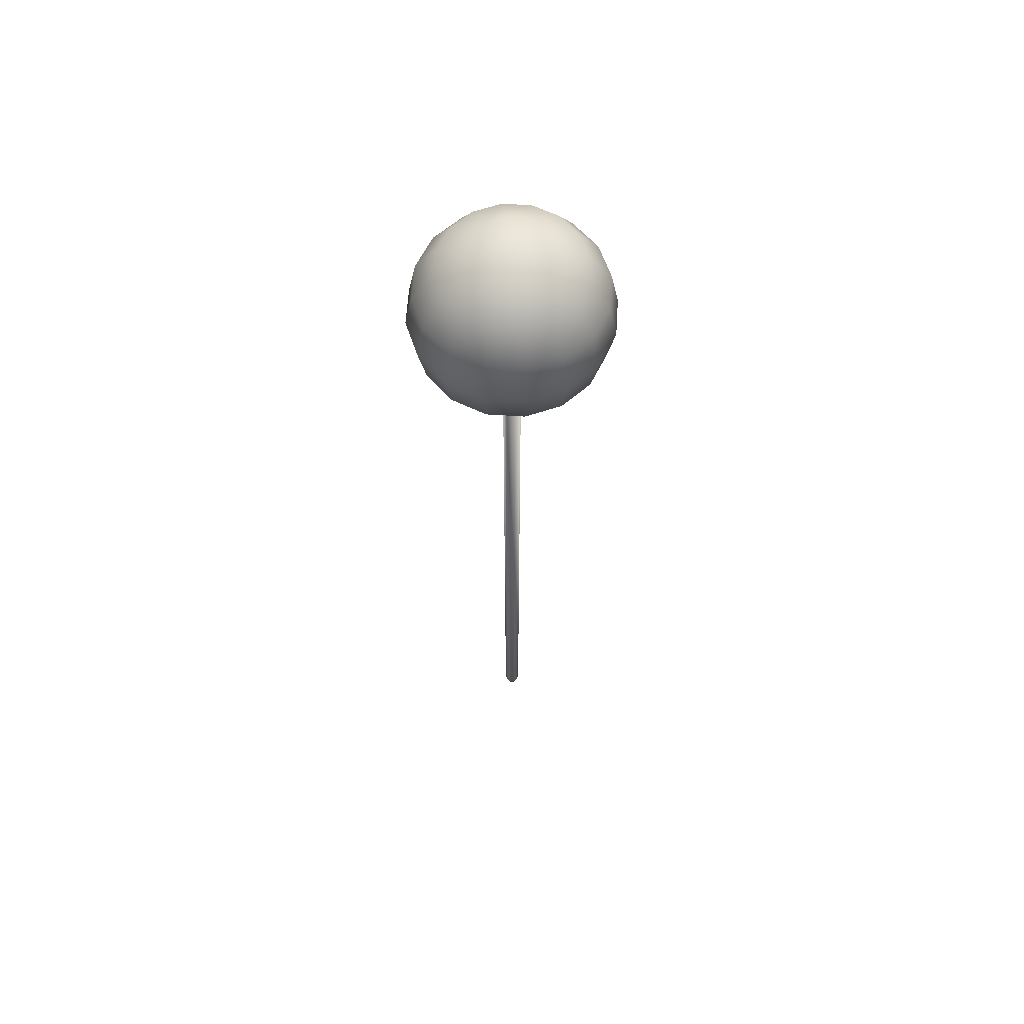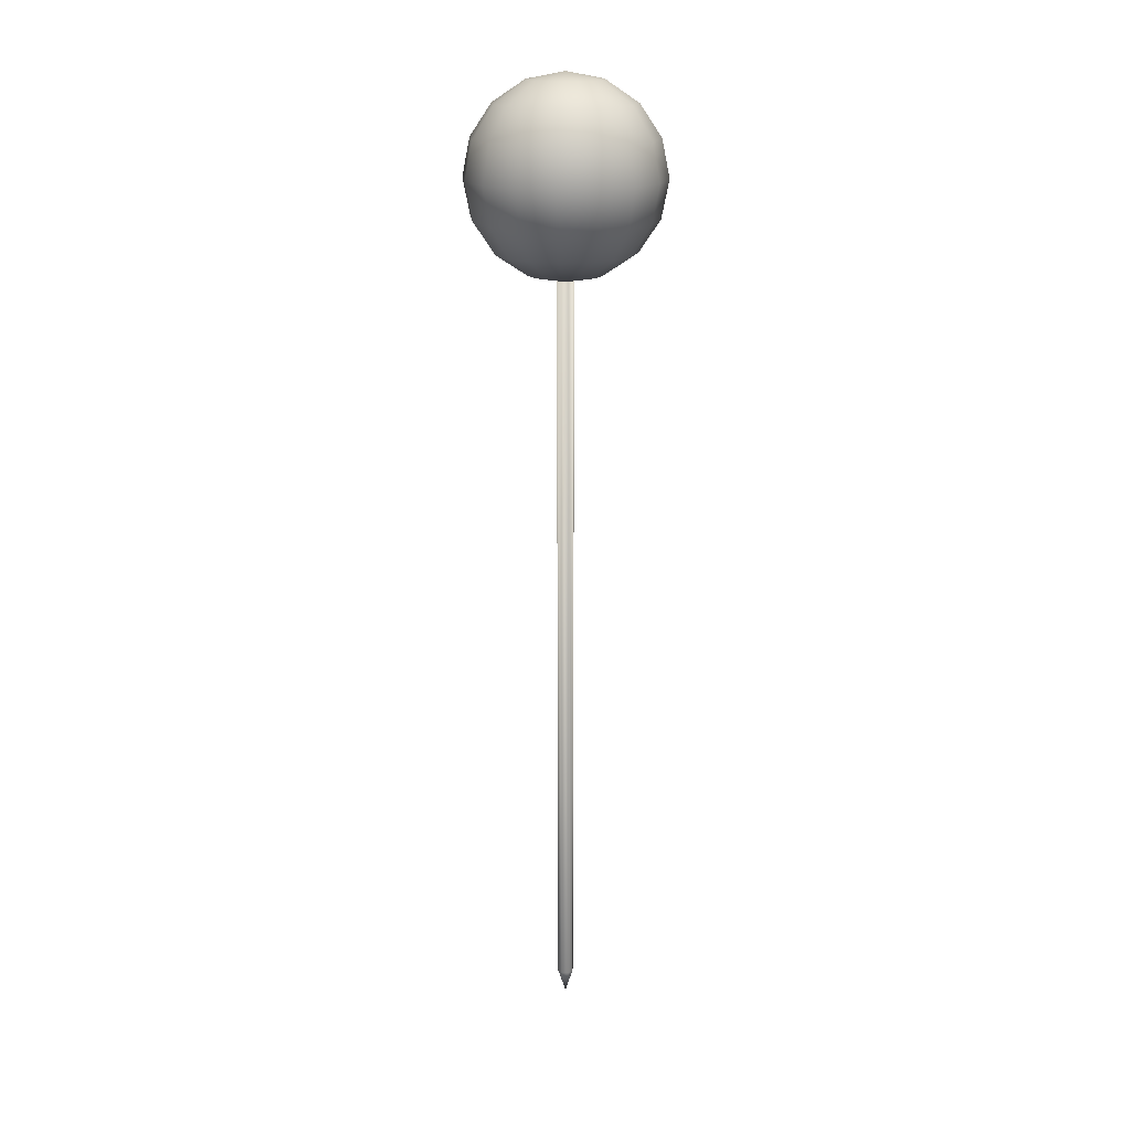
<metadata>
{"format":"obj","ext":"obj","renderer":"f3d","projection":"perspective","resolution":1024,"background":"white","views":[{"elev":61.4,"azim":-52.5,"up":"+Z"},{"elev":18.0,"azim":72.6,"up":"+Z"}]}
</metadata>
<code>
g Sphere
v -0.08375 -5.629e-09 -8.568
v -0.05922 0.05922 -8.568
v -0.06434 0.06434 -0.8357
v -0.09099 1.434e-08 -0.8357
v -0.05922 0.05922 -8.568
v -1.908e-09 0.09099 -0.8357
v 1.106e-07 0.08375 -8.568
v 1.106e-07 0.08375 -8.568
v 0.05922 0.05922 -8.568
v 0.06434 0.06434 -0.8357
v -1.908e-09 0.09099 -0.8357
v -0.05922 -0.05922 -8.568
v -0.08375 -5.629e-09 -8.568
v -0.09099 1.434e-08 -0.8357
v -0.06434 -0.06434 -0.8357
v -6.713e-08 -0.08375 -8.568
v -0.05922 -0.05922 -8.568
v -0.06434 -0.06434 -0.8357
v -2.547e-08 -0.09099 -0.8357
v 0.05922 -0.05922 -8.568
v -6.713e-08 -0.08375 -8.568
v -2.547e-08 -0.09099 -0.8357
v 0.06434 -0.06434 -0.8357
v 0.08375 -1.548e-08 -8.568
v 0.05922 -0.05922 -8.568
v 0.06434 -0.06434 -0.8357
v 0.09099 -5.463e-08 -0.8357
v 0.06434 0.06434 -0.8357
v 0.09099 -5.463e-08 -0.8357
v 0.06434 -0.06434 -0.8357
v -2.547e-08 -0.09099 -0.8357
v -1.908e-09 0.09099 -0.8357
v -0.06434 0.06434 -0.8357
v -0.06434 -0.06434 -0.8357
v -0.09099 1.434e-08 -0.8357
v 0.05922 0.05922 -8.568
v 0.09099 -5.463e-08 -0.8357
v 0.08375 -1.548e-08 -8.568
v -1.327e-08 -8.844e-09 -8.822
v -0.05922 -0.05922 -8.568
v -6.713e-08 -0.08375 -8.568
v -0.08375 -5.629e-09 -8.568
v -0.05922 -0.05922 -8.568
v -0.05922 0.05922 -8.568
v -0.08375 -5.629e-09 -8.568
v 0.05922 0.05922 -8.568
v 1.106e-07 0.08375 -8.568
v 1.106e-07 0.08375 -8.568
v -0.05922 0.05922 -8.568
v 0.08375 -1.548e-08 -8.568
v 0.05922 0.05922 -8.568
v -6.713e-08 -0.08375 -8.568
v 0.05922 -0.05922 -8.568
v 0.05922 -0.05922 -8.568
v 0.08375 -1.548e-08 -8.568
v -0.3827 0 -0.9239
v -0.3536 0.1464 -0.9239
v -0.6533 0.2706 -0.7071
v -0.7071 0 -0.7071
v -0.7071 0 -0.7071
v -0.6533 0.2706 -0.7071
v -0.8536 0.3536 -0.3827
v -0.9239 0 -0.3827
v -0.9239 0 -0.3827
v -0.8536 0.3536 -0.3827
v -0.9239 0.3827 -4.371e-08
v -1 0 -4.371e-08
v -1 0 -4.371e-08
v -0.9239 0.3827 -4.371e-08
v -0.8536 0.3536 0.3827
v -0.9239 0 0.3827
v -0.9239 0 0.3827
v -0.8536 0.3536 0.3827
v -0.6533 0.2706 0.7071
v -0.7071 0 0.7071
v -0.7071 0 0.7071
v -0.6533 0.2706 0.7071
v -0.3536 0.1464 0.9239
v -0.3827 0 0.9239
v -0.3827 0 0.9239
v -2.578e-07 -1.068e-07 1
v -0.3536 0.1464 0.9239
v -0.2706 0.2706 0.9239
v -0.6533 0.2706 0.7071
v -0.5 0.5 0.7071
v -0.3536 0.1464 0.9239
v -0.2706 0.2706 0.9239
v -0.1464 0.3536 0.9239
v -0.5 0.5 0.7071
v -0.2706 0.6533 0.7071
v -0.2706 0.2706 0.9239
v -0.1464 0.3536 0.9239
v -1.307e-07 0.3827 0.9239
v -0.2706 0.6533 0.7071
v -7.11e-08 0.7071 0.7071
v -0.1464 0.3536 0.9239
v -1.307e-07 0.3827 0.9239
v 0.1464 0.3536 0.9239
v -7.11e-08 0.7071 0.7071
v 0.2706 0.6533 0.7071
v -1.307e-07 0.3827 0.9239
v 0.1464 0.3536 0.9239
v 0.2706 0.2706 0.9239
v 0.2706 0.6533 0.7071
v 0.5 0.5 0.7071
v 0.1464 0.3536 0.9239
v 0.2706 0.2706 0.9239
v 0.3536 0.1464 0.9239
v 0.5 0.5 0.7071
v 0.6533 0.2706 0.7071
v 0.2706 0.2706 0.9239
v 0.3536 0.1464 0.9239
v 0.3827 -7.268e-08 0.9239
v 0.6533 0.2706 0.7071
v 0.7071 -2.664e-07 0.7071
v 0.3536 0.1464 0.9239
v -0.3536 0.1464 -0.9239
v -0.2706 0.2706 -0.9239
v -0.5 0.5 -0.7071
v -0.6533 0.2706 -0.7071
v -0.6533 0.2706 -0.7071
v -0.5 0.5 -0.7071
v -0.6533 0.6533 -0.3827
v -0.8536 0.3536 -0.3827
v -0.8536 0.3536 -0.3827
v -0.6533 0.6533 -0.3827
v -0.7071 0.7071 -4.371e-08
v -0.9239 0.3827 -4.371e-08
v -0.9239 0.3827 -4.371e-08
v -0.7071 0.7071 -4.371e-08
v -0.6533 0.6533 0.3827
v -0.8536 0.3536 0.3827
v -0.8536 0.3536 0.3827
v -0.6533 0.6533 0.3827
v -0.5 0.5 0.7071
v -0.6533 0.2706 0.7071
v -0.2706 0.2706 -0.9239
v -0.1464 0.3536 -0.9239
v -0.2706 0.6533 -0.7071
v -0.5 0.5 -0.7071
v -0.5 0.5 -0.7071
v -0.2706 0.6533 -0.7071
v -0.3536 0.8536 -0.3827
v -0.6533 0.6533 -0.3827
v -0.6533 0.6533 -0.3827
v -0.3536 0.8536 -0.3827
v -0.3827 0.9239 -4.371e-08
v -0.7071 0.7071 -4.371e-08
v -0.7071 0.7071 -4.371e-08
v -0.3827 0.9239 -4.371e-08
v -0.3536 0.8536 0.3827
v -0.6533 0.6533 0.3827
v -0.6533 0.6533 0.3827
v -0.3536 0.8536 0.3827
v -0.2706 0.6533 0.7071
v -0.5 0.5 0.7071
v -0.1464 0.3536 -0.9239
v -5.62e-08 0.3827 -0.9239
v -7.11e-08 0.7071 -0.7071
v -0.2706 0.6533 -0.7071
v -0.2706 0.6533 -0.7071
v -7.11e-08 0.7071 -0.7071
v -1.149e-08 0.9239 -0.3827
v -0.3536 0.8536 -0.3827
v -0.3536 0.8536 -0.3827
v -1.149e-08 0.9239 -0.3827
v -1.149e-08 1 -4.371e-08
v -0.3827 0.9239 -4.371e-08
v -0.3827 0.9239 -4.371e-08
v -1.149e-08 1 -4.371e-08
v -1.149e-08 0.9239 0.3827
v -0.3536 0.8536 0.3827
v -0.3536 0.8536 0.3827
v -1.149e-08 0.9239 0.3827
v -7.11e-08 0.7071 0.7071
v -0.2706 0.6533 0.7071
v -5.62e-08 0.3827 -0.9239
v 0.1464 0.3536 -0.9239
v 0.2706 0.6533 -0.7071
v -7.11e-08 0.7071 -0.7071
v -7.11e-08 0.7071 -0.7071
v 0.2706 0.6533 -0.7071
v 0.3536 0.8536 -0.3827
v -1.149e-08 0.9239 -0.3827
v -1.149e-08 0.9239 -0.3827
v 0.3536 0.8536 -0.3827
v 0.3827 0.9239 -4.371e-08
v -1.149e-08 1 -4.371e-08
v -1.149e-08 1 -4.371e-08
v 0.3827 0.9239 -4.371e-08
v 0.3536 0.8536 0.3827
v -1.149e-08 0.9239 0.3827
v -1.149e-08 0.9239 0.3827
v 0.3536 0.8536 0.3827
v 0.2706 0.6533 0.7071
v -7.11e-08 0.7071 0.7071
v 0.1464 0.3536 -0.9239
v 0.2706 0.2706 -0.9239
v 0.5 0.5 -0.7071
v 0.2706 0.6533 -0.7071
v 0.2706 0.6533 -0.7071
v 0.5 0.5 -0.7071
v 0.6533 0.6533 -0.3827
v 0.3536 0.8536 -0.3827
v 0.3536 0.8536 -0.3827
v 0.6533 0.6533 -0.3827
v 0.7071 0.7071 -4.371e-08
v 0.3827 0.9239 -4.371e-08
v 0.3827 0.9239 -4.371e-08
v 0.7071 0.7071 -4.371e-08
v 0.6533 0.6533 0.3827
v 0.3536 0.8536 0.3827
v 0.3536 0.8536 0.3827
v 0.6533 0.6533 0.3827
v 0.5 0.5 0.7071
v 0.2706 0.6533 0.7071
v 0.2706 0.2706 -0.9239
v 0.3536 0.1464 -0.9239
v 0.6533 0.2706 -0.7071
v 0.5 0.5 -0.7071
v 0.5 0.5 -0.7071
v 0.6533 0.2706 -0.7071
v 0.8536 0.3536 -0.3827
v 0.6533 0.6533 -0.3827
v 0.6533 0.6533 -0.3827
v 0.8536 0.3536 -0.3827
v 0.9239 0.3827 -4.371e-08
v 0.7071 0.7071 -4.371e-08
v 0.7071 0.7071 -4.371e-08
v 0.9239 0.3827 -4.371e-08
v 0.8536 0.3536 0.3827
v 0.6533 0.6533 0.3827
v 0.6533 0.6533 0.3827
v 0.8536 0.3536 0.3827
v 0.6533 0.2706 0.7071
v 0.5 0.5 0.7071
v 0.3536 0.1464 -0.9239
v 0.3827 -1.621e-07 -0.9239
v 0.7071 -2.664e-07 -0.7071
v 0.6533 0.2706 -0.7071
v 0.6533 0.2706 -0.7071
v 0.7071 -2.664e-07 -0.7071
v 0.9239 -2.962e-07 -0.3827
v 0.8536 0.3536 -0.3827
v 0.8536 0.3536 -0.3827
v 0.9239 -2.962e-07 -0.3827
v 1 -3.26e-07 -4.371e-08
v 0.9239 0.3827 -4.371e-08
v 0.9239 0.3827 -4.371e-08
v 1 -3.26e-07 -4.371e-08
v 0.9239 -2.962e-07 0.3827
v 0.8536 0.3536 0.3827
v 0.8536 0.3536 0.3827
v 0.9239 -2.962e-07 0.3827
v 0.7071 -2.664e-07 0.7071
v 0.6533 0.2706 0.7071
v 0.3827 -1.621e-07 -0.9239
v 0.3536 -0.1464 -0.9239
v 0.6533 -0.2706 -0.7071
v 0.7071 -2.664e-07 -0.7071
v 0.7071 -2.664e-07 -0.7071
v 0.6533 -0.2706 -0.7071
v 0.8536 -0.3536 -0.3827
v 0.9239 -2.962e-07 -0.3827
v 0.9239 -2.962e-07 -0.3827
v 0.8536 -0.3536 -0.3827
v 0.9239 -0.3827 -4.371e-08
v 1 -3.26e-07 -4.371e-08
v 1 -3.26e-07 -4.371e-08
v 0.9239 -0.3827 -4.371e-08
v 0.8536 -0.3536 0.3827
v 0.9239 -2.962e-07 0.3827
v 0.9239 -2.962e-07 0.3827
v 0.8536 -0.3536 0.3827
v 0.6533 -0.2706 0.7071
v 0.7071 -2.664e-07 0.7071
v 0.7071 -2.664e-07 0.7071
v 0.6533 -0.2706 0.7071
v 0.3536 -0.1464 0.9239
v 0.3827 -7.268e-08 0.9239
v 0.3827 -7.268e-08 0.9239
v 0.3536 -0.1464 0.9239
v 0.2706 -0.2706 0.9239
v 0.6533 -0.2706 0.7071
v 0.5 -0.5 0.7071
v 0.3536 -0.1464 0.9239
v 0.2706 -0.2706 0.9239
v 0.1464 -0.3536 0.9239
v 0.5 -0.5 0.7071
v 0.2706 -0.6533 0.7071
v 0.2706 -0.2706 0.9239
v 0.1464 -0.3536 0.9239
v -2.499e-07 -0.3827 0.9239
v 0.2706 -0.6533 0.7071
v -4.883e-07 -0.7071 0.7071
v 0.1464 -0.3536 0.9239
v -2.499e-07 -0.3827 0.9239
v -0.1464 -0.3536 0.9239
v -4.883e-07 -0.7071 0.7071
v -0.2706 -0.6533 0.7071
v -2.499e-07 -0.3827 0.9239
v -0.1464 -0.3536 0.9239
v -0.2706 -0.2706 0.9239
v -0.2706 -0.6533 0.7071
v -0.5 -0.5 0.7071
v -0.1464 -0.3536 0.9239
v -0.2706 -0.2706 0.9239
v -0.3536 -0.1464 0.9239
v -0.5 -0.5 0.7071
v -0.6533 -0.2706 0.7071
v -0.2706 -0.2706 0.9239
v -0.3536 -0.1464 0.9239
v -0.3827 0 0.9239
v -0.6533 -0.2706 0.7071
v -0.7071 0 0.7071
v -0.3536 -0.1464 0.9239
v 0.3536 -0.1464 -0.9239
v 0.2706 -0.2706 -0.9239
v 0.5 -0.5 -0.7071
v 0.6533 -0.2706 -0.7071
v 0.6533 -0.2706 -0.7071
v 0.5 -0.5 -0.7071
v 0.6533 -0.6533 -0.3827
v 0.8536 -0.3536 -0.3827
v 0.8536 -0.3536 -0.3827
v 0.6533 -0.6533 -0.3827
v 0.7071 -0.7071 -4.371e-08
v 0.9239 -0.3827 -4.371e-08
v 0.9239 -0.3827 -4.371e-08
v 0.7071 -0.7071 -4.371e-08
v 0.6533 -0.6533 0.3827
v 0.8536 -0.3536 0.3827
v 0.8536 -0.3536 0.3827
v 0.6533 -0.6533 0.3827
v 0.5 -0.5 0.7071
v 0.6533 -0.2706 0.7071
v 0.2706 -0.2706 -0.9239
v 0.1464 -0.3536 -0.9239
v 0.2706 -0.6533 -0.7071
v 0.5 -0.5 -0.7071
v 0.5 -0.5 -0.7071
v 0.2706 -0.6533 -0.7071
v 0.3536 -0.8536 -0.3827
v 0.6533 -0.6533 -0.3827
v 0.6533 -0.6533 -0.3827
v 0.3536 -0.8536 -0.3827
v 0.3827 -0.9239 -4.371e-08
v 0.7071 -0.7071 -4.371e-08
v 0.7071 -0.7071 -4.371e-08
v 0.3827 -0.9239 -4.371e-08
v 0.3536 -0.8536 0.3827
v 0.6533 -0.6533 0.3827
v 0.6533 -0.6533 0.3827
v 0.3536 -0.8536 0.3827
v 0.2706 -0.6533 0.7071
v 0.5 -0.5 0.7071
v 0.1464 -0.3536 -0.9239
v -3.393e-07 -0.3827 -0.9239
v -4.883e-07 -0.7071 -0.7071
v 0.2706 -0.6533 -0.7071
v 0.2706 -0.6533 -0.7071
v -4.883e-07 -0.7071 -0.7071
v -5.181e-07 -0.9239 -0.3827
v 0.3536 -0.8536 -0.3827
v 0.3536 -0.8536 -0.3827
v -5.181e-07 -0.9239 -0.3827
v -6.075e-07 -1 -4.371e-08
v 0.3827 -0.9239 -4.371e-08
v 0.3827 -0.9239 -4.371e-08
v -6.075e-07 -1 -4.371e-08
v -5.181e-07 -0.9239 0.3827
v 0.3536 -0.8536 0.3827
v 0.3536 -0.8536 0.3827
v -5.181e-07 -0.9239 0.3827
v -4.883e-07 -0.7071 0.7071
v 0.2706 -0.6533 0.7071
v -3.393e-07 -0.3827 -0.9239
v -0.1464 -0.3536 -0.9239
v -0.2706 -0.6533 -0.7071
v -4.883e-07 -0.7071 -0.7071
v -4.883e-07 -0.7071 -0.7071
v -0.2706 -0.6533 -0.7071
v -0.3536 -0.8536 -0.3827
v -5.181e-07 -0.9239 -0.3827
v -5.181e-07 -0.9239 -0.3827
v -0.3536 -0.8536 -0.3827
v -0.3827 -0.9239 -4.371e-08
v -6.075e-07 -1 -4.371e-08
v -6.075e-07 -1 -4.371e-08
v -0.3827 -0.9239 -4.371e-08
v -0.3536 -0.8536 0.3827
v -5.181e-07 -0.9239 0.3827
v -5.181e-07 -0.9239 0.3827
v -0.3536 -0.8536 0.3827
v -0.2706 -0.6533 0.7071
v -4.883e-07 -0.7071 0.7071
v -0.1464 -0.3536 -0.9239
v -0.2706 -0.2706 -0.9239
v -0.5 -0.5 -0.7071
v -0.2706 -0.6533 -0.7071
v -0.2706 -0.6533 -0.7071
v -0.5 -0.5 -0.7071
v -0.6533 -0.6533 -0.3827
v -0.3536 -0.8536 -0.3827
v -0.3536 -0.8536 -0.3827
v -0.6533 -0.6533 -0.3827
v -0.7071 -0.7071 -4.371e-08
v -0.3827 -0.9239 -4.371e-08
v -0.3827 -0.9239 -4.371e-08
v -0.7071 -0.7071 -4.371e-08
v -0.6533 -0.6533 0.3827
v -0.3536 -0.8536 0.3827
v -0.3536 -0.8536 0.3827
v -0.6533 -0.6533 0.3827
v -0.5 -0.5 0.7071
v -0.2706 -0.6533 0.7071
v -0.2706 -0.2706 -0.9239
v -0.3536 -0.1464 -0.9239
v -0.6533 -0.2706 -0.7071
v -0.5 -0.5 -0.7071
v -0.5 -0.5 -0.7071
v -0.6533 -0.2706 -0.7071
v -0.8536 -0.3536 -0.3827
v -0.6533 -0.6533 -0.3827
v -0.6533 -0.6533 -0.3827
v -0.8536 -0.3536 -0.3827
v -0.9239 -0.3827 -4.371e-08
v -0.7071 -0.7071 -4.371e-08
v -0.7071 -0.7071 -4.371e-08
v -0.9239 -0.3827 -4.371e-08
v -0.8536 -0.3536 0.3827
v -0.6533 -0.6533 0.3827
v -0.6533 -0.6533 0.3827
v -0.8536 -0.3536 0.3827
v -0.6533 -0.2706 0.7071
v -0.5 -0.5 0.7071
v -1.51e-07 0 -1
v -0.3536 0.1464 -0.9239
v -0.3827 0 -0.9239
v -0.2706 0.2706 -0.9239
v -0.3536 0.1464 -0.9239
v -0.1464 0.3536 -0.9239
v -0.2706 0.2706 -0.9239
v -5.62e-08 0.3827 -0.9239
v -0.1464 0.3536 -0.9239
v 0.1464 0.3536 -0.9239
v -5.62e-08 0.3827 -0.9239
v 0.2706 0.2706 -0.9239
v 0.1464 0.3536 -0.9239
v 0.3536 0.1464 -0.9239
v 0.2706 0.2706 -0.9239
v 0.3827 -1.621e-07 -0.9239
v 0.3536 0.1464 -0.9239
v 0.3536 -0.1464 -0.9239
v 0.3827 -1.621e-07 -0.9239
v 0.2706 -0.2706 -0.9239
v 0.3536 -0.1464 -0.9239
v 0.1464 -0.3536 -0.9239
v 0.2706 -0.2706 -0.9239
v -3.393e-07 -0.3827 -0.9239
v 0.1464 -0.3536 -0.9239
v -0.1464 -0.3536 -0.9239
v -3.393e-07 -0.3827 -0.9239
v -0.2706 -0.2706 -0.9239
v -0.1464 -0.3536 -0.9239
v -0.3536 -0.1464 -0.9239
v -0.2706 -0.2706 -0.9239
v -0.3827 0 -0.9239
v -0.3536 -0.1464 -0.9239
v -0.3536 -0.1464 -0.9239
v -0.3827 0 -0.9239
v -0.7071 0 -0.7071
v -0.6533 -0.2706 -0.7071
v -0.6533 -0.2706 -0.7071
v -0.7071 0 -0.7071
v -0.9239 0 -0.3827
v -0.8536 -0.3536 -0.3827
v -0.8536 -0.3536 -0.3827
v -0.9239 0 -0.3827
v -1 0 -4.371e-08
v -0.9239 -0.3827 -4.371e-08
v -0.9239 -0.3827 -4.371e-08
v -1 0 -4.371e-08
v -0.9239 0 0.3827
v -0.8536 -0.3536 0.3827
v -0.8536 -0.3536 0.3827
v -0.9239 0 0.3827
v -0.7071 0 0.7071
v -0.6533 -0.2706 0.7071
g Sphere_0
f 3 2 1
f 4 3 1
f 3 6 5
f 6 7 5
f 10 9 8
f 11 10 8
f 14 13 12
f 15 14 12
f 18 17 16
f 19 18 16
f 22 21 20
f 23 22 20
f 26 25 24
f 27 26 24
f 30 29 28
f 28 31 30
f 28 32 31
f 32 33 31
f 33 34 31
f 33 35 34
f 28 37 36
f 37 38 36
f 41 40 39
f 43 42 39
f 45 44 39
f 47 46 39
f 49 48 39
f 51 50 39
f 53 52 39
f 55 54 39
g Sphere_1
f 58 57 56
f 59 58 56
f 62 61 60
f 63 62 60
f 66 65 64
f 67 66 64
f 70 69 68
f 71 70 68
f 74 73 72
f 75 74 72
f 78 77 76
f 79 78 76
f 81 78 80
f 81 83 82
f 83 85 84
f 86 83 84
f 81 88 87
f 88 90 89
f 91 88 89
f 81 93 92
f 93 95 94
f 96 93 94
f 81 98 97
f 98 100 99
f 101 98 99
f 81 103 102
f 103 105 104
f 106 103 104
f 81 108 107
f 108 110 109
f 111 108 109
f 81 113 112
f 113 115 114
f 116 113 114
f 119 118 117
f 120 119 117
f 123 122 121
f 124 123 121
f 127 126 125
f 128 127 125
f 131 130 129
f 132 131 129
f 135 134 133
f 136 135 133
f 139 138 137
f 140 139 137
f 143 142 141
f 144 143 141
f 147 146 145
f 148 147 145
f 151 150 149
f 152 151 149
f 155 154 153
f 156 155 153
f 159 158 157
f 160 159 157
f 163 162 161
f 164 163 161
f 167 166 165
f 168 167 165
f 171 170 169
f 172 171 169
f 175 174 173
f 176 175 173
f 179 178 177
f 180 179 177
f 183 182 181
f 184 183 181
f 187 186 185
f 188 187 185
f 191 190 189
f 192 191 189
f 195 194 193
f 196 195 193
f 199 198 197
f 200 199 197
f 203 202 201
f 204 203 201
f 207 206 205
f 208 207 205
f 211 210 209
f 212 211 209
f 215 214 213
f 216 215 213
f 219 218 217
f 220 219 217
f 223 222 221
f 224 223 221
f 227 226 225
f 228 227 225
f 231 230 229
f 232 231 229
f 235 234 233
f 236 235 233
f 239 238 237
f 240 239 237
f 243 242 241
f 244 243 241
f 247 246 245
f 248 247 245
f 251 250 249
f 252 251 249
f 255 254 253
f 256 255 253
f 259 258 257
f 260 259 257
f 263 262 261
f 264 263 261
f 267 266 265
f 268 267 265
f 271 270 269
f 272 271 269
f 275 274 273
f 276 275 273
f 279 278 277
f 280 279 277
f 81 279 281
f 81 283 282
f 283 285 284
f 286 283 284
f 81 288 287
f 288 290 289
f 291 288 289
f 81 293 292
f 293 295 294
f 296 293 294
f 81 298 297
f 298 300 299
f 301 298 299
f 81 303 302
f 303 305 304
f 306 303 304
f 81 308 307
f 308 310 309
f 311 308 309
f 81 313 312
f 313 315 314
f 316 313 314
f 319 318 317
f 320 319 317
f 323 322 321
f 324 323 321
f 327 326 325
f 328 327 325
f 331 330 329
f 332 331 329
f 335 334 333
f 336 335 333
f 339 338 337
f 340 339 337
f 343 342 341
f 344 343 341
f 347 346 345
f 348 347 345
f 351 350 349
f 352 351 349
f 355 354 353
f 356 355 353
f 359 358 357
f 360 359 357
f 363 362 361
f 364 363 361
f 367 366 365
f 368 367 365
f 371 370 369
f 372 371 369
f 375 374 373
f 376 375 373
f 379 378 377
f 380 379 377
f 383 382 381
f 384 383 381
f 387 386 385
f 388 387 385
f 391 390 389
f 392 391 389
f 395 394 393
f 396 395 393
f 399 398 397
f 400 399 397
f 403 402 401
f 404 403 401
f 407 406 405
f 408 407 405
f 411 410 409
f 412 411 409
f 415 414 413
f 416 415 413
f 419 418 417
f 420 419 417
f 423 422 421
f 424 423 421
f 427 426 425
f 428 427 425
f 431 430 429
f 432 431 429
f 435 434 433
f 436 435 433
f 439 438 437
f 441 440 437
f 443 442 437
f 445 444 437
f 447 446 437
f 449 448 437
f 451 450 437
f 453 452 437
f 455 454 437
f 457 456 437
f 459 458 437
f 461 460 437
f 463 462 437
f 465 464 437
f 467 466 437
f 469 468 437
f 472 471 470
f 473 472 470
f 476 475 474
f 477 476 474
f 480 479 478
f 481 480 478
f 484 483 482
f 485 484 482
f 488 487 486
f 489 488 486

</code>
